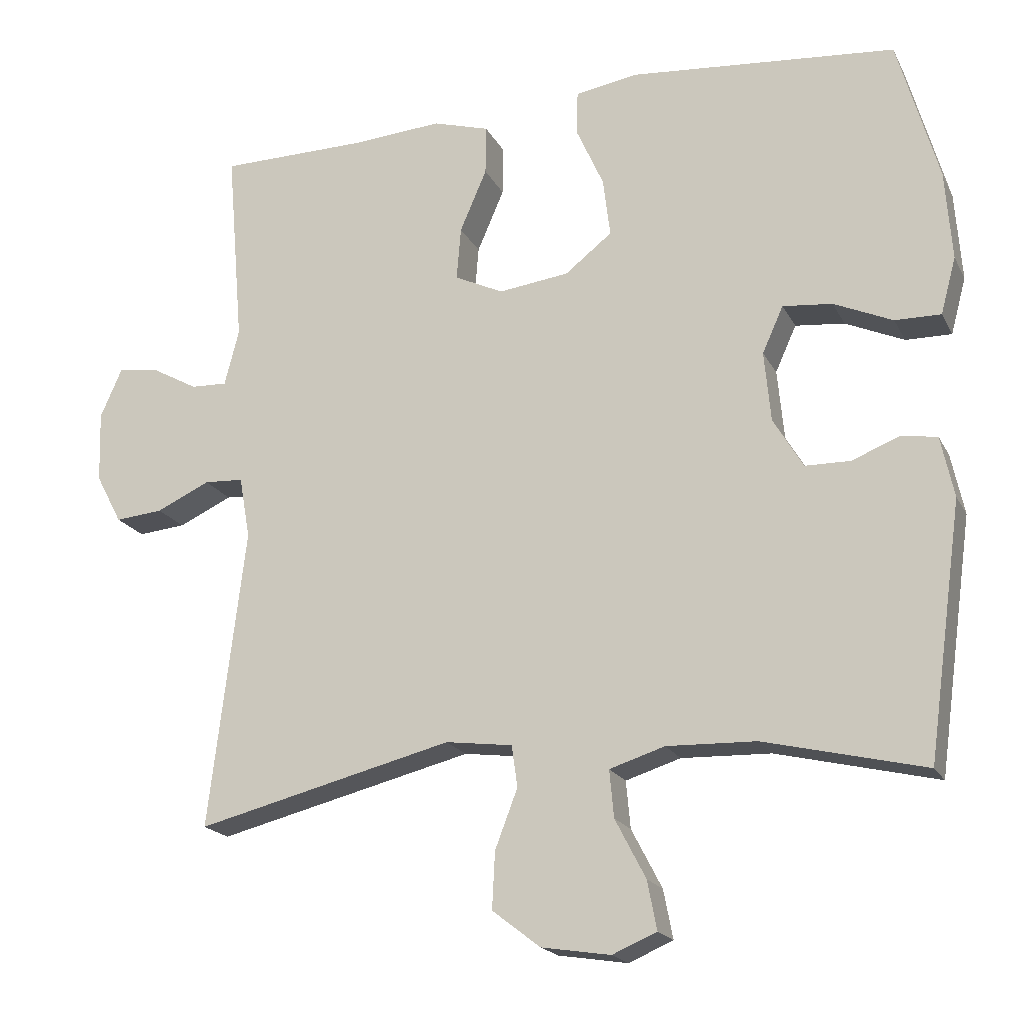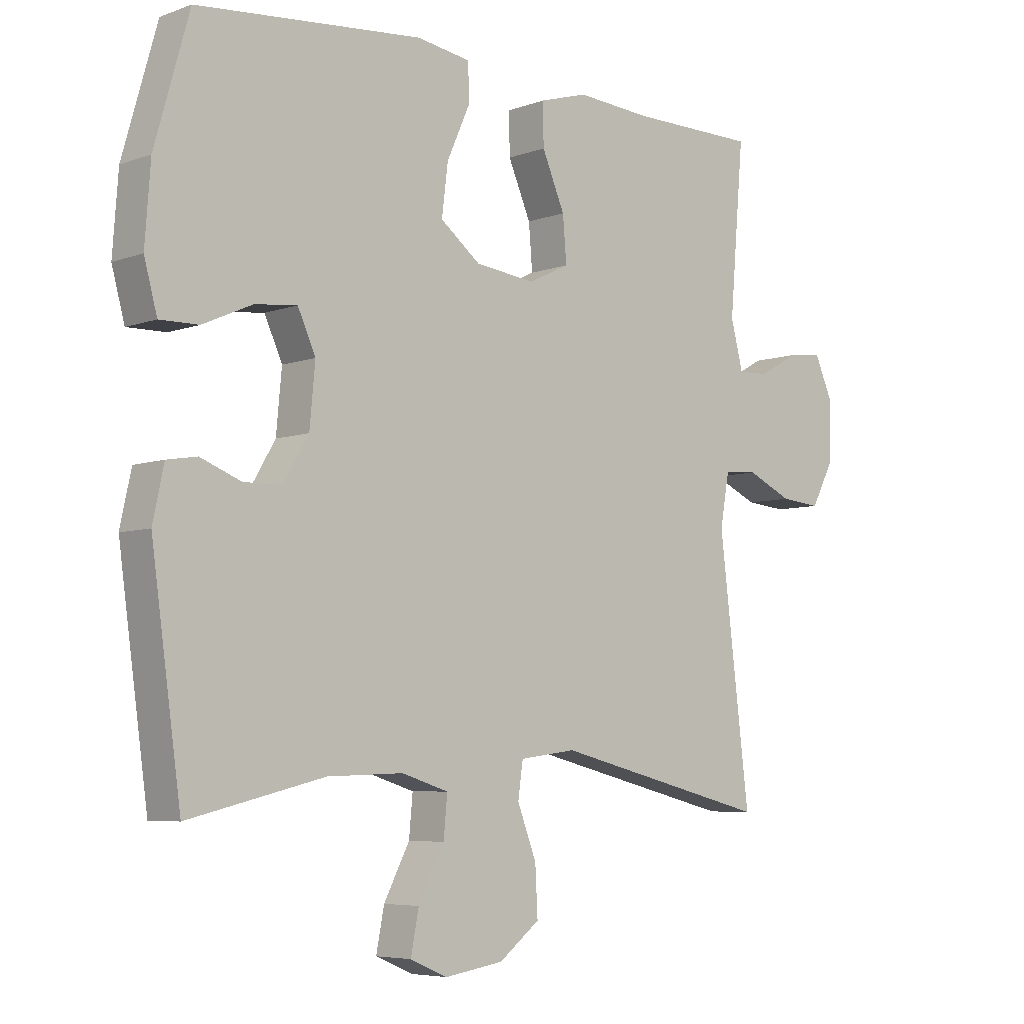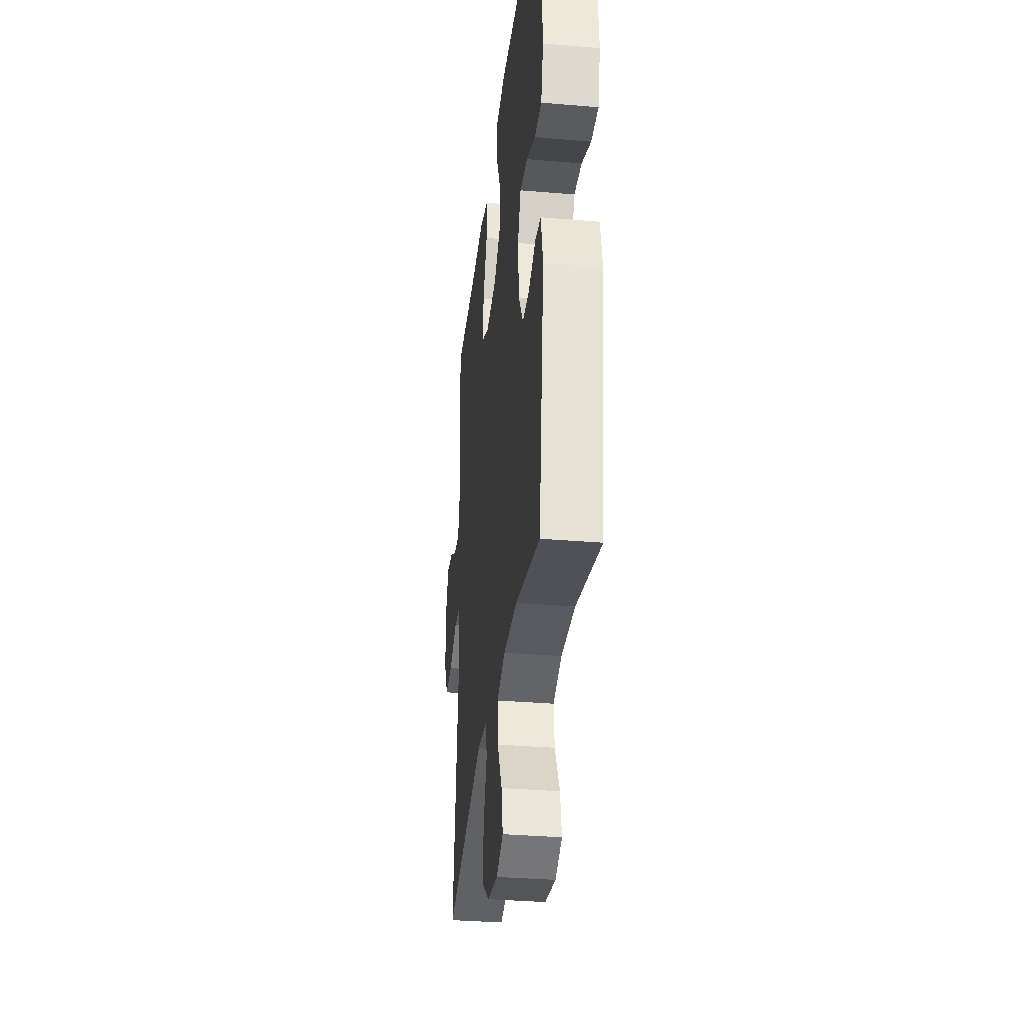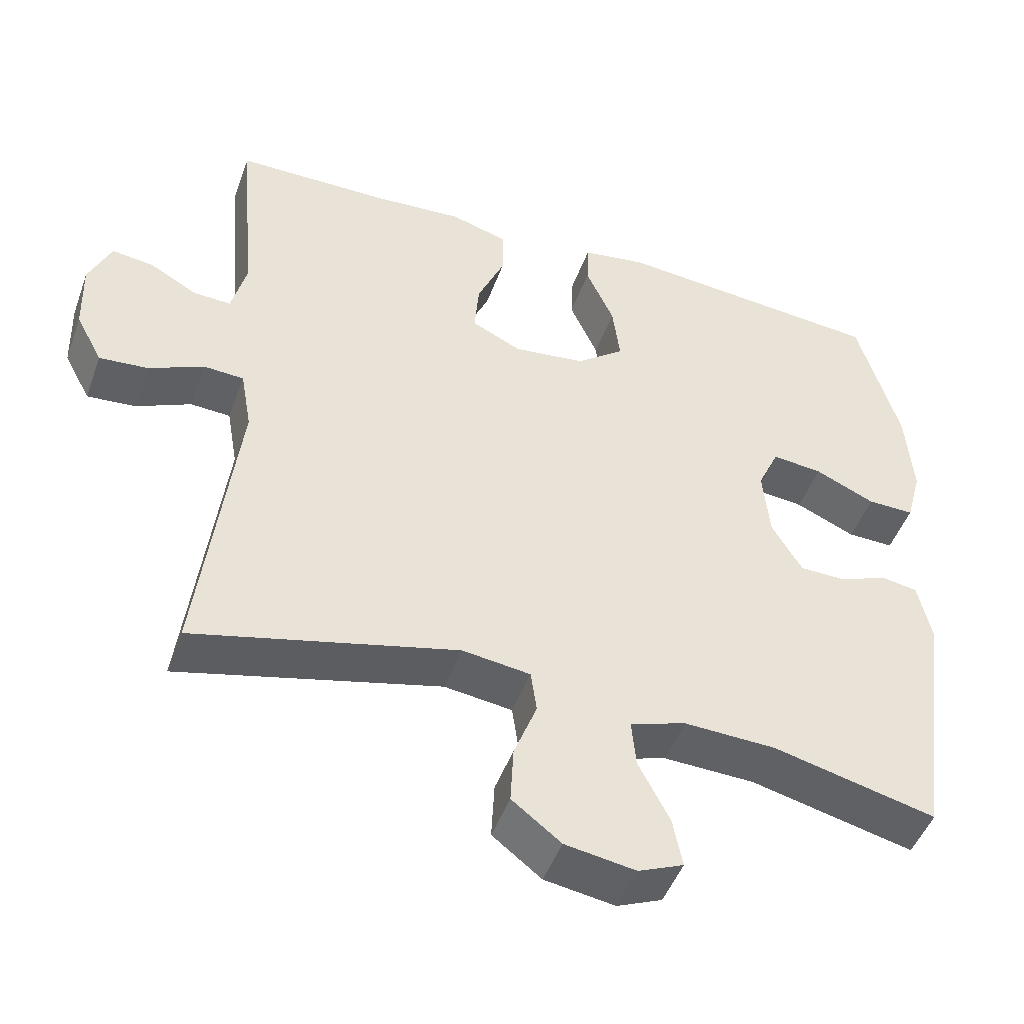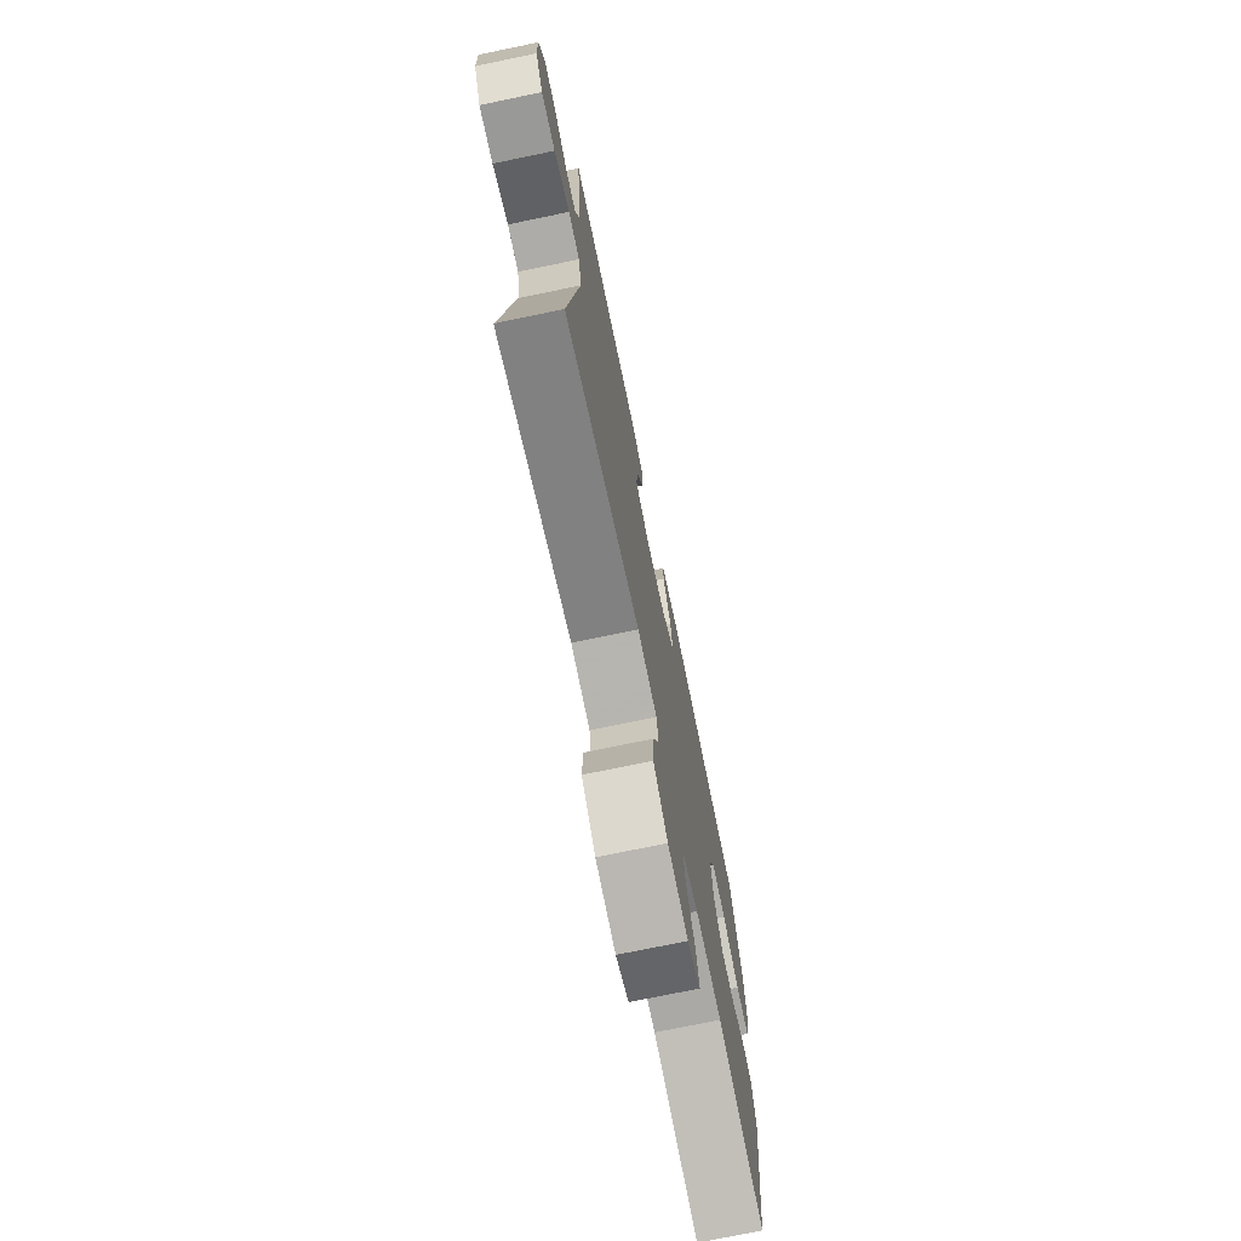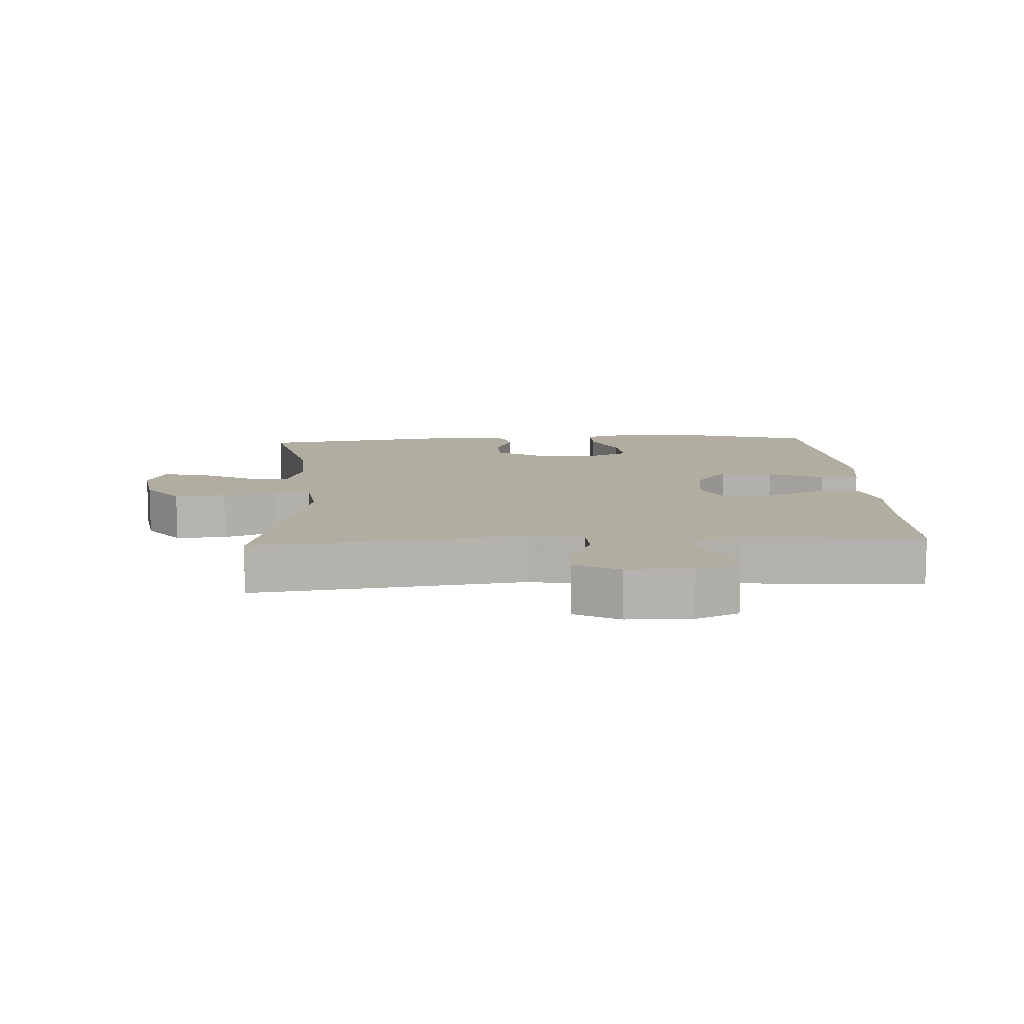
<metadata>
{"format":"obj","ext":"obj","renderer":"f3d","projection":"perspective","resolution":1024,"background":"white","views":[{"elev":-19.1,"azim":20.3,"up":"+Z"},{"elev":-5.9,"azim":137.6,"up":"+Z"},{"elev":-33.7,"azim":83.4,"up":"+Z"},{"elev":-47.8,"azim":-19.6,"up":"+Z"},{"elev":-73.8,"azim":-78.3,"up":"+Z"},{"elev":10.5,"azim":-93.3,"up":"+Y"}]}
</metadata>
<code>
v 0.5 0.07 0.5
v 0.556 0.07 0.302
v 0.565 0.07 0.179
v 0.544 0.07 0.101
v 0.481 0.07 0.102
v 0.4 0.07 0.138
v 0.332 0.07 0.145
v 0.303 0.07 0.081
v 0.312 0.07 -0.016
v 0.353 0.07 -0.085
v 0.415 0.07 -0.086
v 0.481 0.07 -0.06
v 0.53 0.07 -0.068
v 0.548 0.07 -0.152
v 0.5 0.07 -0.5
v 0.279 0.07 -0.447
v 0.156 0.07 -0.443
v 0.08 0.07 -0.467
v 0.086 0.07 -0.532
v 0.128 0.07 -0.613
v 0.141 0.07 -0.68
v 0.08 0.07 -0.706
v -0.015 0.07 -0.691
v -0.081 0.07 -0.64
v -0.077 0.07 -0.562
v -0.046 0.07 -0.481
v -0.054 0.07 -0.424
v -0.146 0.07 -0.412
v -0.5 0.07 -0.5
v -0.45 0.07 -0.087
v -0.465 0.07 -0.002
v -0.519 0.07 0.001
v -0.593 0.07 -0.033
v -0.659 0.07 -0.039
v -0.695 0.07 0.029
v -0.698 0.07 0.127
v -0.668 0.07 0.195
v -0.612 0.07 0.188
v -0.547 0.07 0.152
v -0.497 0.07 0.15
v -0.477 0.07 0.228
v -0.5 0.07 0.5
v -0.294 0.07 0.502
v -0.171 0.07 0.511
v -0.093 0.07 0.488
v -0.094 0.07 0.42
v -0.131 0.07 0.334
v -0.137 0.07 0.261
v -0.07 0.07 0.229
v 0.027 0.07 0.241
v 0.092 0.07 0.292
v 0.082 0.07 0.373
v 0.044 0.07 0.458
v 0.046 0.07 0.518
v 0.133 0.07 0.532
v 0.5 0 0.5
v 0.556 0 0.302
v 0.565 0 0.179
v 0.544 0 0.101
v 0.481 0 0.102
v 0.4 0 0.138
v 0.332 0 0.145
v 0.303 0 0.081
v 0.312 0 -0.016
v 0.353 0 -0.085
v 0.415 0 -0.086
v 0.481 0 -0.06
v 0.53 0 -0.068
v 0.548 0 -0.152
v 0.5 0 -0.5
v 0.279 0 -0.447
v 0.156 0 -0.443
v 0.08 0 -0.467
v 0.086 0 -0.532
v 0.128 0 -0.613
v 0.141 0 -0.68
v 0.08 0 -0.706
v -0.015 0 -0.691
v -0.081 0 -0.64
v -0.077 0 -0.562
v -0.046 0 -0.481
v -0.054 0 -0.424
v -0.146 0 -0.412
v -0.5 0 -0.5
v -0.45 0 -0.087
v -0.465 0 -0.002
v -0.519 0 0.001
v -0.593 0 -0.033
v -0.659 0 -0.039
v -0.695 0 0.029
v -0.698 0 0.127
v -0.668 0 0.195
v -0.612 0 0.188
v -0.547 0 0.152
v -0.497 0 0.15
v -0.477 0 0.228
v -0.5 0 0.5
v -0.294 0 0.502
v -0.171 0 0.511
v -0.093 0 0.488
v -0.094 0 0.42
v -0.131 0 0.334
v -0.137 0 0.261
v -0.07 0 0.229
v 0.027 0 0.241
v 0.092 0 0.292
v 0.082 0 0.373
v 0.044 0 0.458
v 0.046 0 0.518
v 0.133 0 0.532
f 52 53 54 55
f 51 52 55 1
f 50 51 1 2
f 49 50 2 3
f 44 45 46 47
f 43 44 47 48
f 41 42 43 48
f 40 41 48 49
f 36 37 38 39
f 36 39 40
f 35 36 40
f 32 33 34 35
f 31 32 35 40
f 28 29 30
f 27 28 30 31
f 23 24 25 26
f 23 26 27
f 22 23 27
f 19 20 21 22
f 18 19 22 27
f 17 18 27 31
f 13 14 15 16
f 11 12 13 16
f 10 11 16 17
f 9 10 17 31
f 3 4 5 6
f 3 6 7
f 49 3 7
f 40 49 7 8
f 8 9 31 40
f 110 109 108 107
f 56 110 107 106
f 57 56 106 105
f 58 57 105 104
f 102 101 100 99
f 103 102 99 98
f 103 98 97 96
f 104 103 96 95
f 94 93 92 91
f 95 94 91
f 95 91 90
f 90 89 88 87
f 95 90 87 86
f 85 84 83
f 86 85 83 82
f 81 80 79 78
f 82 81 78
f 82 78 77
f 77 76 75 74
f 82 77 74 73
f 86 82 73 72
f 71 70 69 68
f 71 68 67 66
f 72 71 66 65
f 86 72 65 64
f 61 60 59 58
f 62 61 58
f 62 58 104
f 63 62 104 95
f 95 86 64 63
f 1 56 57 2
f 2 57 58 3
f 3 58 59 4
f 4 59 60 5
f 5 60 61 6
f 6 61 62 7
f 7 62 63 8
f 8 63 64 9
f 9 64 65 10
f 10 65 66 11
f 11 66 67 12
f 12 67 68 13
f 13 68 69 14
f 14 69 70 15
f 15 70 71 16
f 16 71 72 17
f 17 72 73 18
f 18 73 74 19
f 19 74 75 20
f 20 75 76 21
f 21 76 77 22
f 22 77 78 23
f 23 78 79 24
f 24 79 80 25
f 25 80 81 26
f 26 81 82 27
f 27 82 83 28
f 28 83 84 29
f 29 84 85 30
f 30 85 86 31
f 31 86 87 32
f 32 87 88 33
f 33 88 89 34
f 34 89 90 35
f 35 90 91 36
f 36 91 92 37
f 37 92 93 38
f 38 93 94 39
f 39 94 95 40
f 40 95 96 41
f 41 96 97 42
f 42 97 98 43
f 43 98 99 44
f 44 99 100 45
f 45 100 101 46
f 46 101 102 47
f 47 102 103 48
f 48 103 104 49
f 49 104 105 50
f 50 105 106 51
f 51 106 107 52
f 52 107 108 53
f 53 108 109 54
f 54 109 110 55
f 55 110 56 1

</code>
